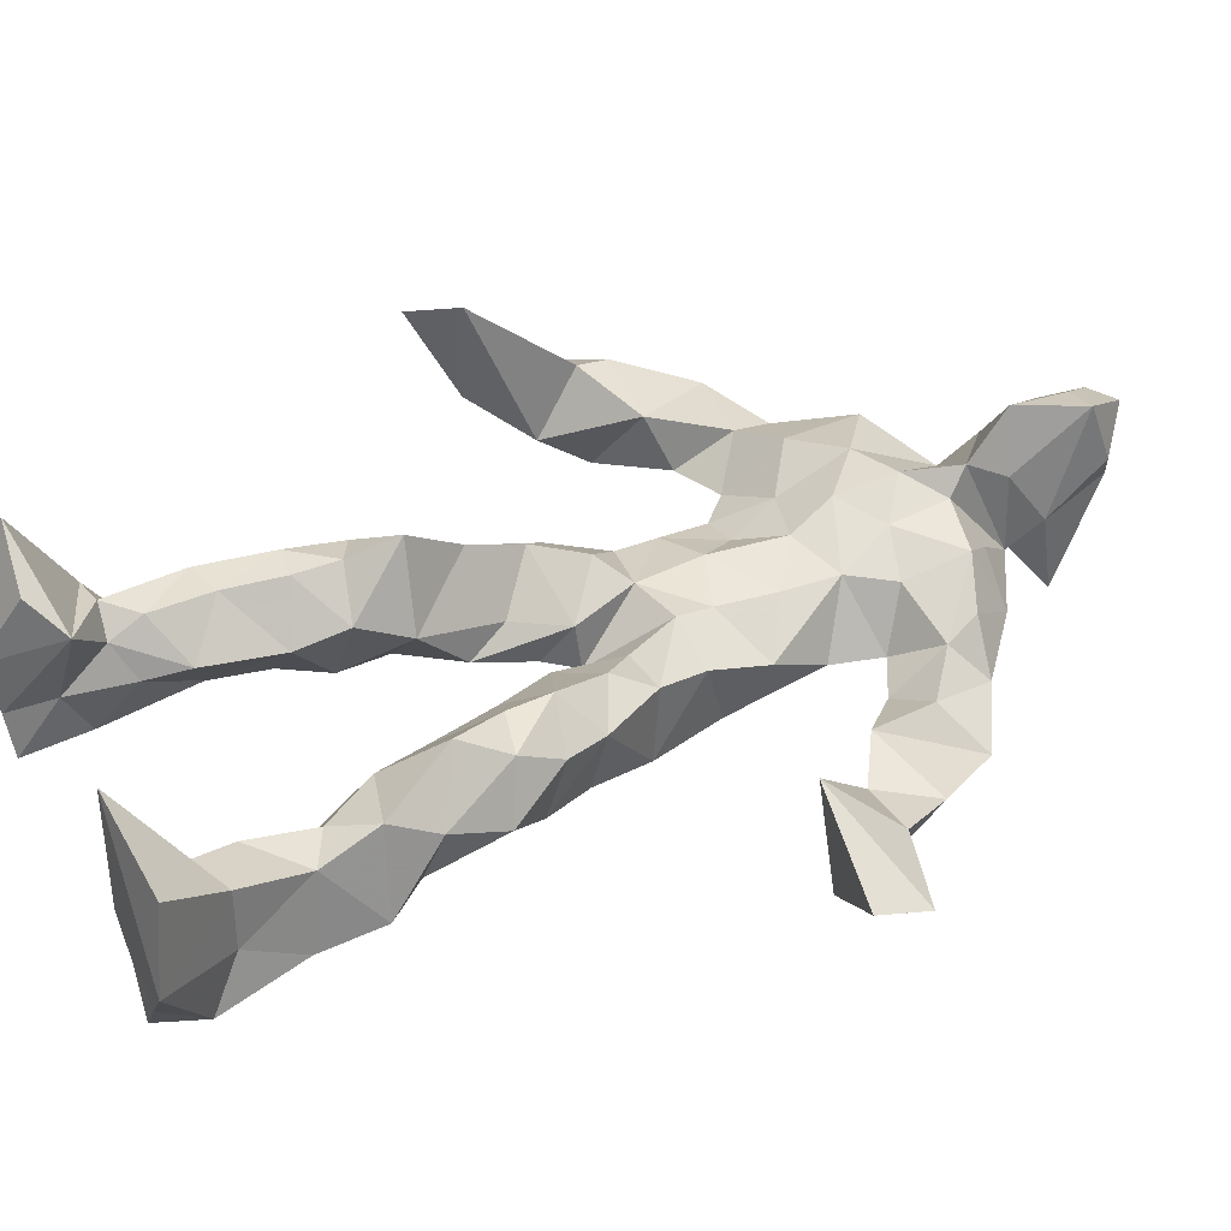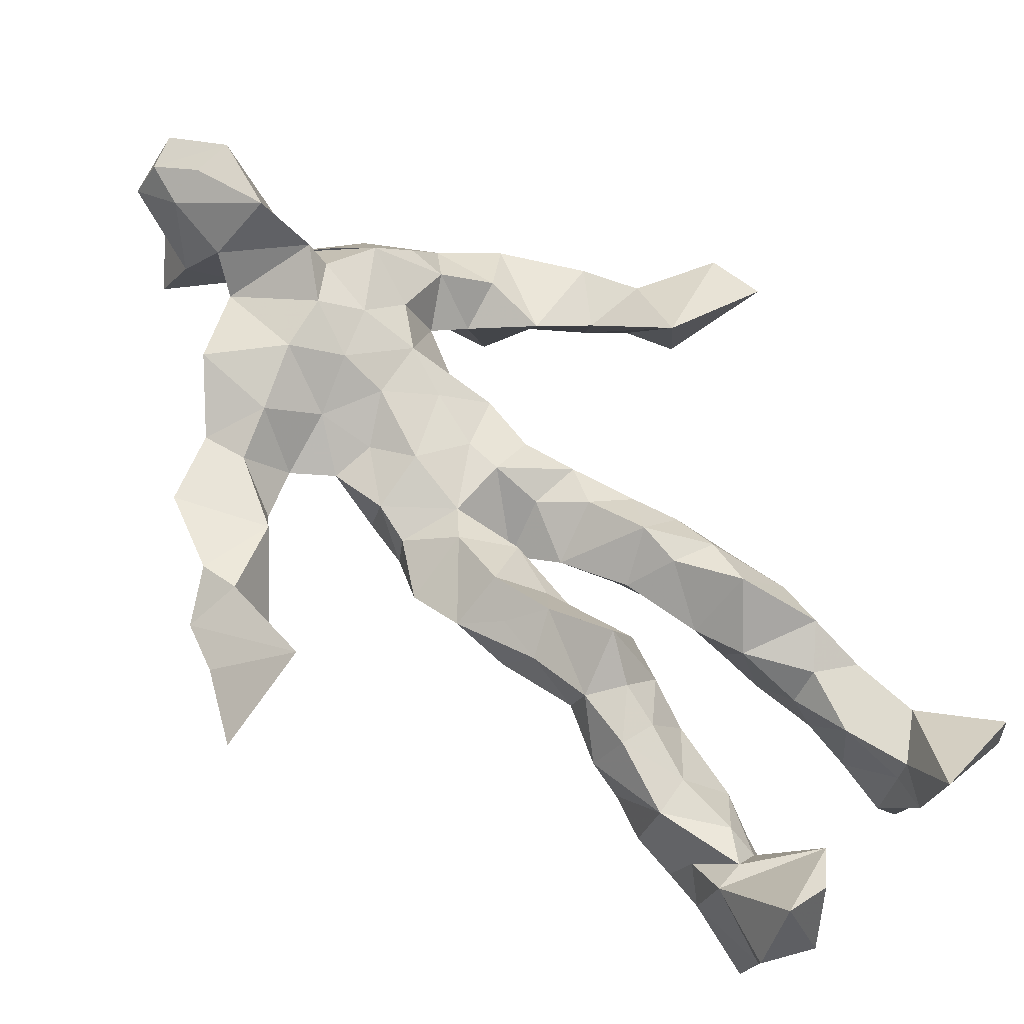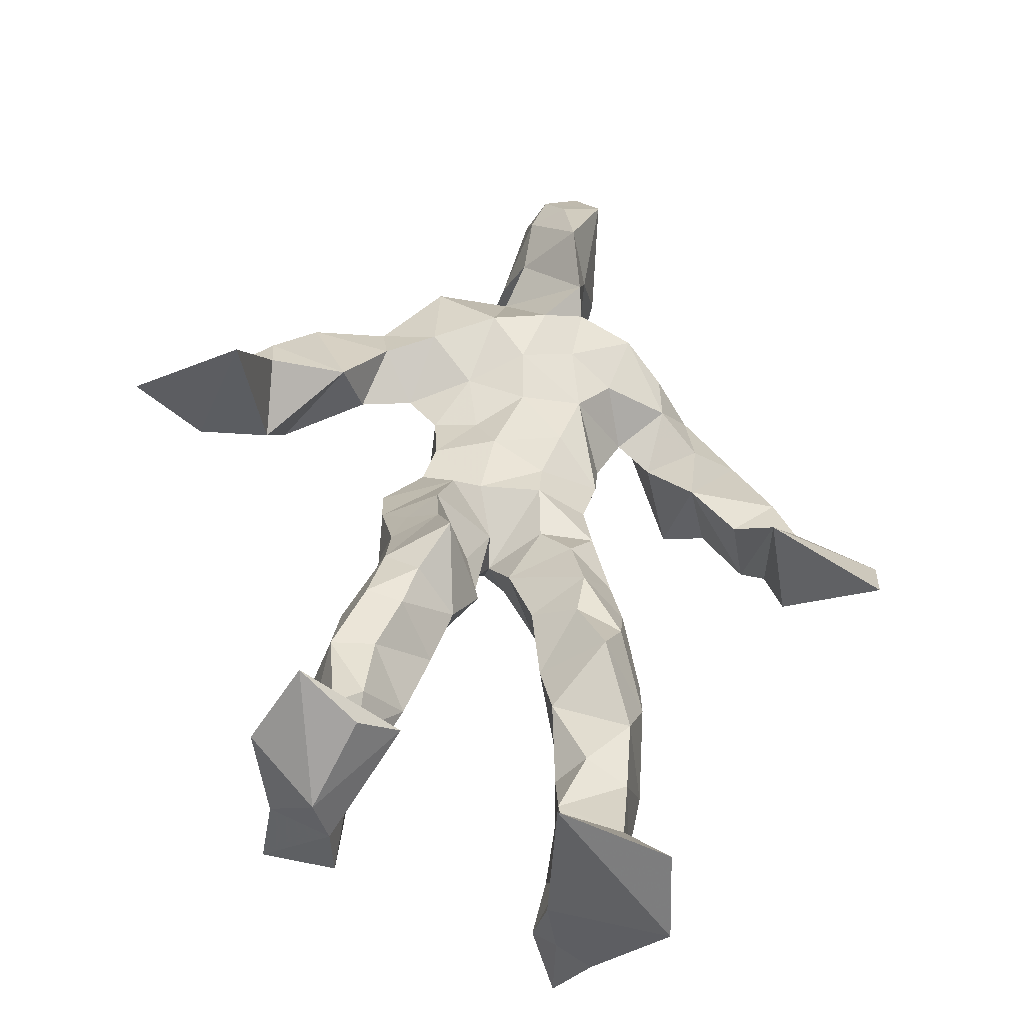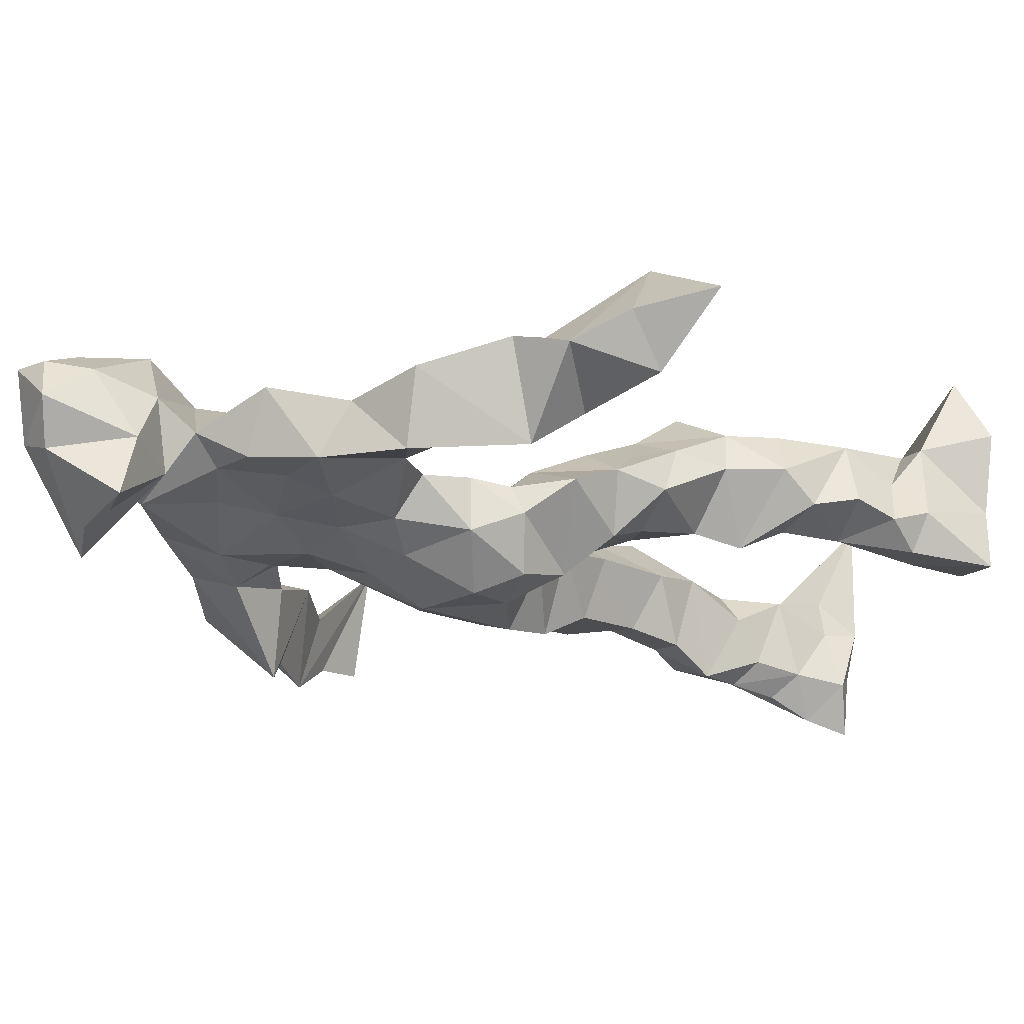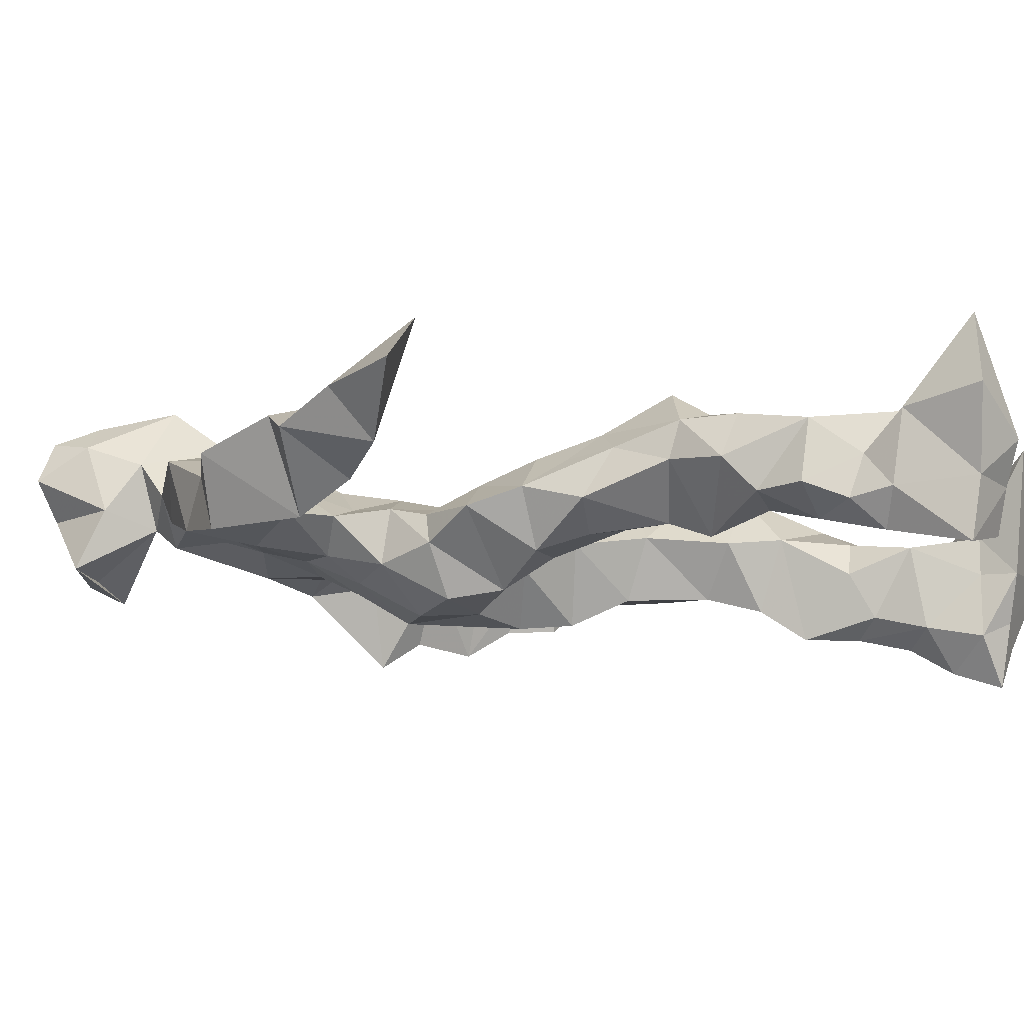
<metadata>
{"format":"obj","ext":"obj","renderer":"f3d","projection":"perspective","resolution":1024,"background":"white","views":[{"elev":31.7,"azim":59.5,"up":"+Z"},{"elev":73.1,"azim":-44.4,"up":"+Z"},{"elev":36.0,"azim":6.6,"up":"+Z"},{"elev":-14.5,"azim":-119.5,"up":"+Z"},{"elev":-1.6,"azim":-72.5,"up":"+Z"}]}
</metadata>
<code>
v 0.1105 -0.548 0.07958
v -0.1328 -0.04956 0.03798
v -0.1072 -0.1428 0.07868
v 0.1395 -0.124 -0.02316
v -0.1478 -0.4554 0.1125
v -0.3682 0.07796 0.1299
v 0.06986 0.3269 -0.05957
v 0.1096 -0.5327 -0.1093
v -0.0411 -0.5043 0.1263
v 0.1481 0.3162 -0.004164
v -0.0419 0.5705 0.0538
v 0.0858 -0.002745 -0.09896
v -0.04306 -0.3033 0.04701
v 0.1219 0.3728 -0.03437
v -0.1651 -0.4485 0.03319
v 0.1221 -0.07236 -0.02541
v -0.09154 -0.4553 0.07968
v -0.1003 0.3718 0.002007
v 0.04276 0.1625 0.01187
v -0.1154 -0.5672 0.07925
v -0.03664 0.378 0.003944
v -0.0308 0.03157 -0.09954
v 0.03717 -0.0003677 -0.009408
v -0.1021 -0.214 0.1071
v -0.1755 -0.5288 -0.02336
v -0.09224 0.2727 -0.02368
v 0.1107 -0.4712 -0.1653
v 0.05445 0.5138 0.1208
v -0.1463 -0.4388 -0.01114
v 0.4166 0.08088 -0.08806
v 0.0906 -0.359 -0.05496
v -0.2979 0.01136 0.2029
v 0.1437 -0.5314 -0.137
v 0.08002 0.05977 -0.02256
v -0.03708 -0.1897 0.1379
v -0.1736 0.2469 0.0613
v 0.05093 -0.1169 -0.0848
v 0.1652 -0.459 -0.08561
v -0.0604 -0.1174 0.09433
v -0.03433 -0.09006 0.01714
v -0.003579 0.184 -0.07834
v -0.06341 -0.2381 0.1136
v 0.01121 0.5162 0.116
v 0.2953 0.1799 -0.08016
v 0.07591 -0.04545 0.007123
v 0.2627 0.1423 -0.1554
v -0.1418 0.2129 0.01228
v 0.1417 -0.1767 0.0006915
v 0.3228 0.118 -0.07394
v -0.04905 0.1659 -0.06555
v 0.02968 0.05516 0.01089
v 0.1001 -0.4254 -0.02603
v -0.07855 -0.3052 0.01095
v -0.01958 0.5127 -0.07107
v 0.1153 -0.3659 -0.1294
v -0.03667 0.05013 0.01465
v -0.2941 0.1729 0.107
v -0.28 0.1436 0.002704
v 0.08945 -0.3105 -0.1283
v -0.06338 0.01947 0.04171
v -0.1094 -0.05823 -0.03022
v -0.02891 0.5132 0.09272
v 0.03883 0.431 -0.02421
v 0.2138 0.1886 -0.1399
v -0.08881 0.3235 -0.008522
v 0.06086 -0.2294 -0.02084
v -0.07328 -0.2862 0.1067
v -0.3523 0.03524 0.07471
v 0.2357 0.2051 -0.1224
v -0.03104 0.4434 0.07158
v 0.08341 0.3705 0.01949
v -0.08046 -0.01257 -0.07256
v -0.09114 -0.4193 0.09834
v -0.2108 0.1636 0.08223
v -0.08297 0.5001 -0.04867
v -0.3473 0.1386 0.09217
v -0.08201 -0.2432 -0.01616
v -0.125 0.3649 0.07011
v -0.2382 0.2613 -0.007933
v 0.2959 0.0385 -0.006882
v -0.0989 -0.08888 0.06629
v -0.007686 0.1226 -0.1112
v -0.1406 -0.2671 0.06624
v 0.1217 -0.3548 -0.02295
v 0.1679 -0.4612 -0.02073
v -0.05814 -0.389 0.04996
v 0.05301 0.4671 0.006294
v 0.1651 -0.3823 -0.03178
v 0.4195 0.01326 -0.06545
v 0.03298 0.4955 -0.09028
v 0.2515 0.1231 -0.07507
v -0.01146 0.2562 0.06241
v -0.0194 0.5574 0.005147
v -0.008398 -0.1951 0.04576
v -0.1105 -0.2782 0.1119
v 0.1014 -0.5411 -0.05415
v 0.02053 0.5658 0.01612
v -0.01682 0.5617 0.09686
v -0.127 -0.1146 0.02558
v -0.0348 0.2352 -0.04058
v -0.1949 0.1896 0.02136
v -0.1425 0.009402 0.01766
v 0.02816 0.09737 0.007741
v -0.1053 0.06751 0.009294
v -0.03309 -0.05492 -0.0377
v -0.1039 -0.4704 -0.01346
v 0.1817 0.3121 -0.0602
v -0.142 -0.4152 0.06653
v -0.01689 -0.02657 0.001003
v -0.1859 0.2974 0.04973
v 0.1433 0.221 -0.07109
v -0.1063 0.175 0.008357
v 0.05905 0.09093 -0.09741
v 0.1293 -0.2319 0.03026
v -0.2864 0.1307 0.1143
v -0.1593 -0.3545 0.03864
v 0.3132 0.04724 -0.1253
v 0.1162 -0.4229 -0.14
v -0.02987 0.1242 0.02692
v -0.142 -0.3046 0.02999
v -0.1195 0.05951 -0.02099
v 0.02541 0.2436 -0.05763
v 0.08069 0.2638 -0.06104
v 0.1062 -0.5239 -0.1794
v -0.1341 -0.3572 0.1052
v -0.0727 0.2305 0.03737
v -0.129 -0.5252 0.2083
v 0.07958 -0.2853 -0.0173
v 0.08378 -0.5066 -0.1219
v 0.1085 0.3351 0.03811
v -0.07495 -0.4343 0.0416
v 0.08499 0.1908 -0.0564
v -0.1058 -0.3626 0.001405
v 0.04804 0.5449 0.05069
v -0.1635 -0.5355 0.04332
v 0.08054 -0.2617 -0.09709
v -0.1195 0.2708 0.07084
v -0.4108 0.0001914 0.1538
v -0.09547 -0.5026 0.03553
v 0.2205 -0.5525 -0.06447
v -0.104 -0.5535 0.03105
v -0.09086 -0.3492 0.1008
v 0.1095 -0.5008 -0.05576
v -0.06322 0.08919 -0.1012
v 0.09333 -0.1616 0.01464
v 0.04461 0.284 0.05007
v 0.1641 -0.1926 -0.06056
v 0.01305 0.3565 -0.01792
v 0.04257 -0.1403 -0.01483
v 0.08815 0.1268 -0.03351
v -0.07173 -0.04703 0.06861
v 0.09068 0.2675 0.01549
v 0.03104 0.4295 0.1334
v -0.08375 -0.11 -0.01276
v 0.2443 0.2689 -0.09274
v -0.1085 0.1181 -0.04462
v -0.02308 -0.1345 -0.007292
v 0.09048 -0.4446 -0.1136
v -0.06539 -0.1931 -0.001694
v -0.2607 0.2637 0.07131
v 0.09516 -0.001751 -0.01297
v -0.2881 0.08536 0.04063
v 0.07995 -0.201 -0.08358
v 0.1713 -0.4882 -0.1439
v 0.0932 -0.3873 -0.1032
v 0.05915 0.2209 0.02122
v 0.1134 0.2886 -0.08113
v -0.09634 0.1123 0.01583
v -0.1147 -0.4528 0.1106
v -0.02754 -0.2486 0.06412
v -0.1131 -0.2051 0.06503
v 0.199 0.1624 -0.05465
v -0.1598 -0.4035 0.02118
v 0.1502 -0.2766 -0.0892
v 0.04598 0.4237 0.06327
v 0.1983 0.2355 -0.04862
v 0.1285 -0.1404 -0.08801
v 0.1624 -0.317 -0.008734
v 0.1179 -0.4987 -0.016
v 0.1557 0.2774 -0.02237
v -0.1655 0.3239 -0.008181
v -0.01133 0.2985 -0.03017
v 0.0202 0.5767 0.09528
v 0.1062 0.2439 -0.05286
v 0.01936 -0.0002648 -0.1164
v 0.03597 -0.05589 -0.113
v 0.00817 0.3186 0.08089
v -0.01962 -0.01762 -0.05028
v -0.04977 0.4082 0.03462
v 0.1717 -0.2633 -0.03402
v -0.005863 0.2046 0.03679
v 0.2902 0.09973 -0.127
v 0.1694 -0.3925 -0.1149
v -0.07657 -0.533 0.1569
v -0.1757 -0.5392 0.1351
v -0.05697 0.171 0.01552
v 0.1038 -0.07978 -0.09091
v 0.04485 0.3712 0.0914
v -0.02061 0.4284 -0.004701
v 0.09596 -0.1122 0.01996
v 0.1657 0.218 -0.167
v -0.05148 0.3027 0.08268
v 0.175 -0.3199 -0.1056
v 0.04925 0.351 0.06171
v -0.06015 0.4747 0.01871
v -0.07824 0.1932 -0.03503
v 0.2177 -0.5437 0.03047
v -0.1024 -0.5449 -0.01852
v 0.009346 -0.06802 -0.02206
v -0.09591 0.04627 -0.08221
f 67 142 13
f 184 167 111
f 120 53 133
f 10 130 180
f 59 165 31
f 64 69 46
f 122 41 100
f 144 82 22
f 149 163 66
f 51 150 103
f 11 183 97
f 128 114 66
f 6 32 76
f 45 200 16
f 51 161 34
f 179 96 1
f 134 97 183
f 152 146 166
f 189 78 202
f 92 187 202
f 34 113 150
f 91 49 44
f 151 109 60
f 139 106 131
f 102 61 2
f 44 172 91
f 141 9 20
f 81 39 151
f 91 172 46
f 135 25 141
f 210 144 22
f 196 126 112
f 65 21 182
f 30 49 80
f 161 45 16
f 12 113 34
f 202 187 189
f 116 108 125
f 18 181 78
f 180 111 176
f 101 36 74
f 20 194 127
f 89 30 80
f 64 201 69
f 13 142 86
f 119 19 191
f 112 156 168
f 182 122 100
f 41 132 82
f 198 63 175
f 197 177 37
f 2 61 99
f 131 17 139
f 46 69 44
f 206 26 100
f 79 58 160
f 96 8 140
f 73 125 169
f 24 83 95
f 124 129 27
f 88 38 193
f 7 63 14
f 84 178 128
f 208 139 141
f 177 147 163
f 72 105 61
f 163 37 177
f 182 7 122
f 186 12 197
f 59 203 55
f 164 140 33
f 94 40 39
f 48 145 114
f 92 126 191
f 17 169 9
f 11 62 98
f 9 5 127
f 96 140 1
f 65 26 181
f 36 137 110
f 15 108 173
f 101 47 36
f 93 90 75
f 33 8 124
f 199 70 205
f 198 70 189
f 5 15 135
f 172 44 155
f 153 62 70
f 39 24 35
f 165 55 158
f 13 170 67
f 157 40 94
f 151 39 40
f 191 166 92
f 158 143 52
f 171 83 24
f 144 50 82
f 208 141 25
f 119 103 19
f 167 14 107
f 123 122 7
f 58 101 74
f 38 140 164
f 110 78 181
f 147 48 190
f 155 44 69
f 34 150 51
f 97 90 93
f 173 116 133
f 46 172 64
f 5 9 169
f 40 109 151
f 17 9 139
f 53 77 13
f 31 84 128
f 27 193 164
f 194 9 127
f 121 72 102
f 171 99 159
f 148 182 21
f 137 78 110
f 135 15 25
f 210 156 144
f 3 24 39
f 152 166 184
f 56 104 60
f 84 31 52
f 132 113 82
f 207 1 140
f 23 188 209
f 171 3 99
f 87 63 199
f 56 103 119
f 125 120 116
f 32 115 76
f 4 16 200
f 99 61 154
f 6 76 68
f 60 2 151
f 160 36 110
f 66 114 145
f 187 198 189
f 192 46 44
f 129 143 158
f 112 126 47
f 148 7 182
f 169 125 108
f 53 13 133
f 117 89 80
f 86 17 131
f 159 77 171
f 129 96 143
f 191 196 119
f 53 120 77
f 137 47 126
f 10 180 107
f 93 205 11
f 22 82 185
f 196 191 126
f 2 99 3
f 149 209 37
f 170 42 67
f 210 72 121
f 11 97 93
f 197 12 16
f 145 48 200
f 143 96 179
f 69 201 155
f 204 130 63
f 118 193 27
f 49 91 80
f 147 174 163
f 158 52 165
f 184 166 132
f 189 70 199
f 55 118 158
f 32 162 115
f 167 123 7
f 13 86 133
f 62 205 70
f 118 55 193
f 189 63 21
f 136 163 174
f 135 20 195
f 50 100 41
f 181 26 47
f 192 80 46
f 33 124 164
f 4 200 48
f 206 50 156
f 29 106 25
f 65 181 18
f 60 109 56
f 18 21 65
f 45 23 209
f 3 39 81
f 22 185 188
f 207 85 1
f 128 178 114
f 176 172 155
f 195 5 135
f 195 127 5
f 198 187 204
f 88 203 178
f 134 87 97
f 111 167 201
f 12 161 16
f 74 36 160
f 197 37 186
f 192 49 30
f 87 199 90
f 209 200 45
f 94 35 170
f 106 139 208
f 105 109 157
f 122 123 132
f 179 1 85
f 107 176 155
f 140 8 33
f 133 116 120
f 19 150 166
f 87 90 97
f 203 59 174
f 125 73 142
f 34 161 12
f 109 105 188
f 134 28 87
f 46 80 91
f 108 15 5
f 99 154 159
f 43 153 28
f 76 58 162
f 71 63 130
f 81 151 2
f 16 177 197
f 104 56 168
f 21 18 189
f 121 168 156
f 104 102 60
f 115 74 57
f 168 121 104
f 23 161 51
f 188 23 51
f 47 79 181
f 10 107 14
f 113 185 82
f 107 201 167
f 186 185 12
f 169 108 5
f 203 193 55
f 124 8 129
f 114 178 190
f 143 179 52
f 98 183 11
f 141 20 135
f 63 189 199
f 67 42 95
f 102 104 121
f 150 113 132
f 183 28 134
f 77 83 171
f 131 106 133
f 184 123 167
f 42 24 95
f 64 172 201
f 15 173 29
f 66 136 128
f 79 101 58
f 45 161 23
f 188 56 109
f 174 147 190
f 86 73 17
f 192 30 117
f 6 138 32
f 129 158 27
f 173 133 29
f 146 92 166
f 202 137 126
f 54 75 90
f 170 77 94
f 163 136 66
f 149 66 145
f 204 63 198
f 28 98 43
f 26 206 47
f 204 146 130
f 159 94 77
f 169 17 73
f 205 93 75
f 142 73 86
f 160 110 79
f 177 4 147
f 186 209 188
f 100 26 182
f 55 165 59
f 61 105 154
f 42 170 35
f 25 106 208
f 152 130 146
f 203 88 193
f 195 20 127
f 29 133 106
f 206 100 50
f 163 149 37
f 140 38 85
f 136 174 59
f 48 147 4
f 157 94 159
f 50 41 82
f 176 107 180
f 83 77 120
f 81 2 3
f 27 164 124
f 183 98 28
f 61 102 72
f 132 41 122
f 38 164 193
f 67 95 142
f 80 192 117
f 178 84 88
f 13 77 170
f 199 54 90
f 198 153 70
f 123 184 132
f 188 72 22
f 115 57 76
f 19 103 150
f 74 162 58
f 71 14 63
f 52 85 88
f 62 11 205
f 153 175 28
f 196 168 119
f 89 117 30
f 174 190 203
f 114 190 48
f 198 175 153
f 103 56 51
f 57 58 76
f 119 168 56
f 56 188 51
f 148 63 7
f 31 165 52
f 157 109 40
f 152 180 130
f 68 138 6
f 207 140 85
f 36 47 137
f 132 166 150
f 176 111 172
f 75 54 199
f 42 35 24
f 85 52 179
f 159 154 157
f 68 162 32
f 14 167 7
f 142 95 125
f 32 138 68
f 172 111 201
f 15 29 25
f 141 139 9
f 188 105 72
f 178 203 190
f 155 201 107
f 156 50 144
f 210 22 72
f 110 181 79
f 160 57 74
f 182 26 65
f 10 14 130
f 128 136 59
f 121 156 210
f 184 180 152
f 76 162 68
f 71 130 14
f 62 43 98
f 157 154 105
f 206 156 112
f 194 20 9
f 202 126 92
f 37 209 186
f 8 96 129
f 87 28 175
f 192 44 49
f 112 47 206
f 145 200 149
f 125 83 120
f 87 175 63
f 149 200 209
f 43 62 153
f 204 187 146
f 95 83 125
f 115 162 74
f 88 84 52
f 4 177 16
f 185 113 12
f 186 188 185
f 2 60 102
f 57 160 58
f 148 21 63
f 38 88 85
f 86 131 133
f 137 202 78
f 75 199 205
f 101 79 47
f 92 146 187
f 59 31 128
f 184 111 180
f 108 116 173
f 24 3 171
f 112 168 196
f 191 19 166
f 35 94 39
f 158 118 27
f 189 18 78

</code>
